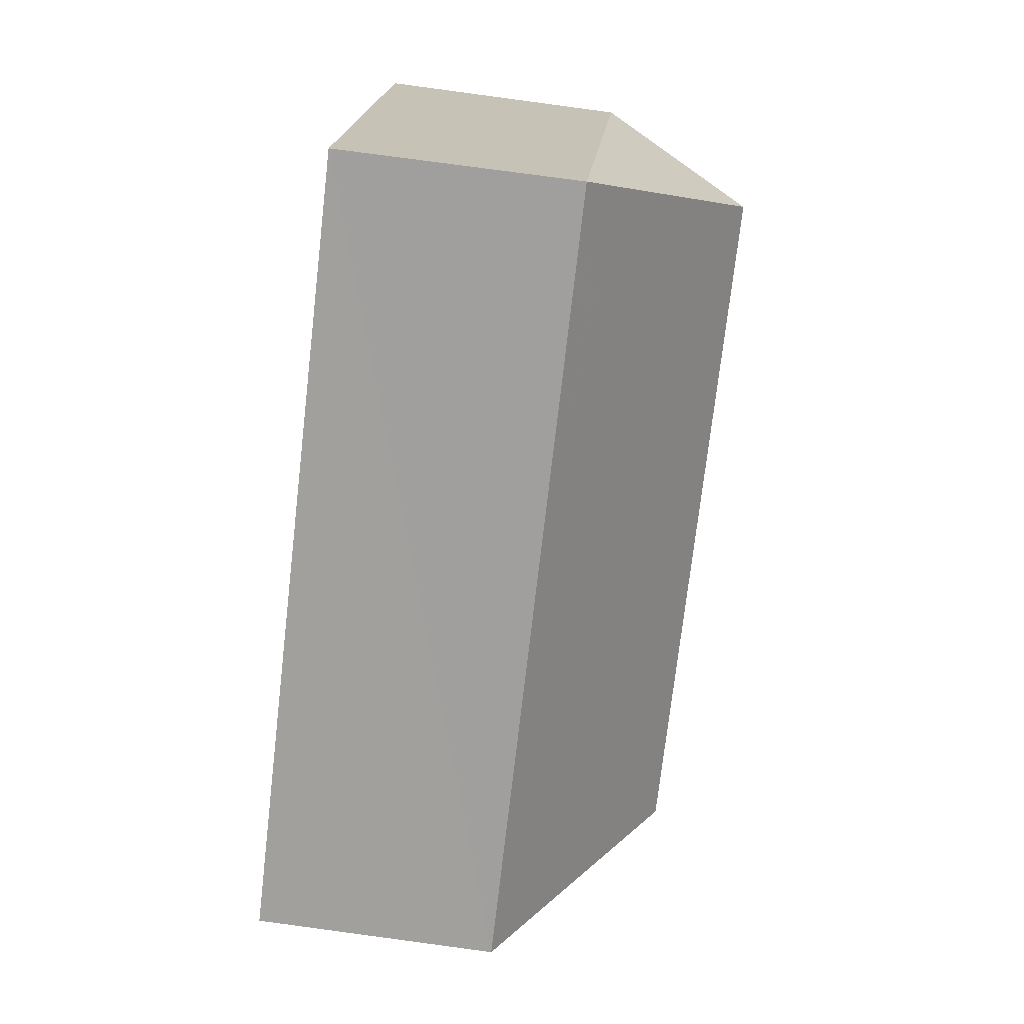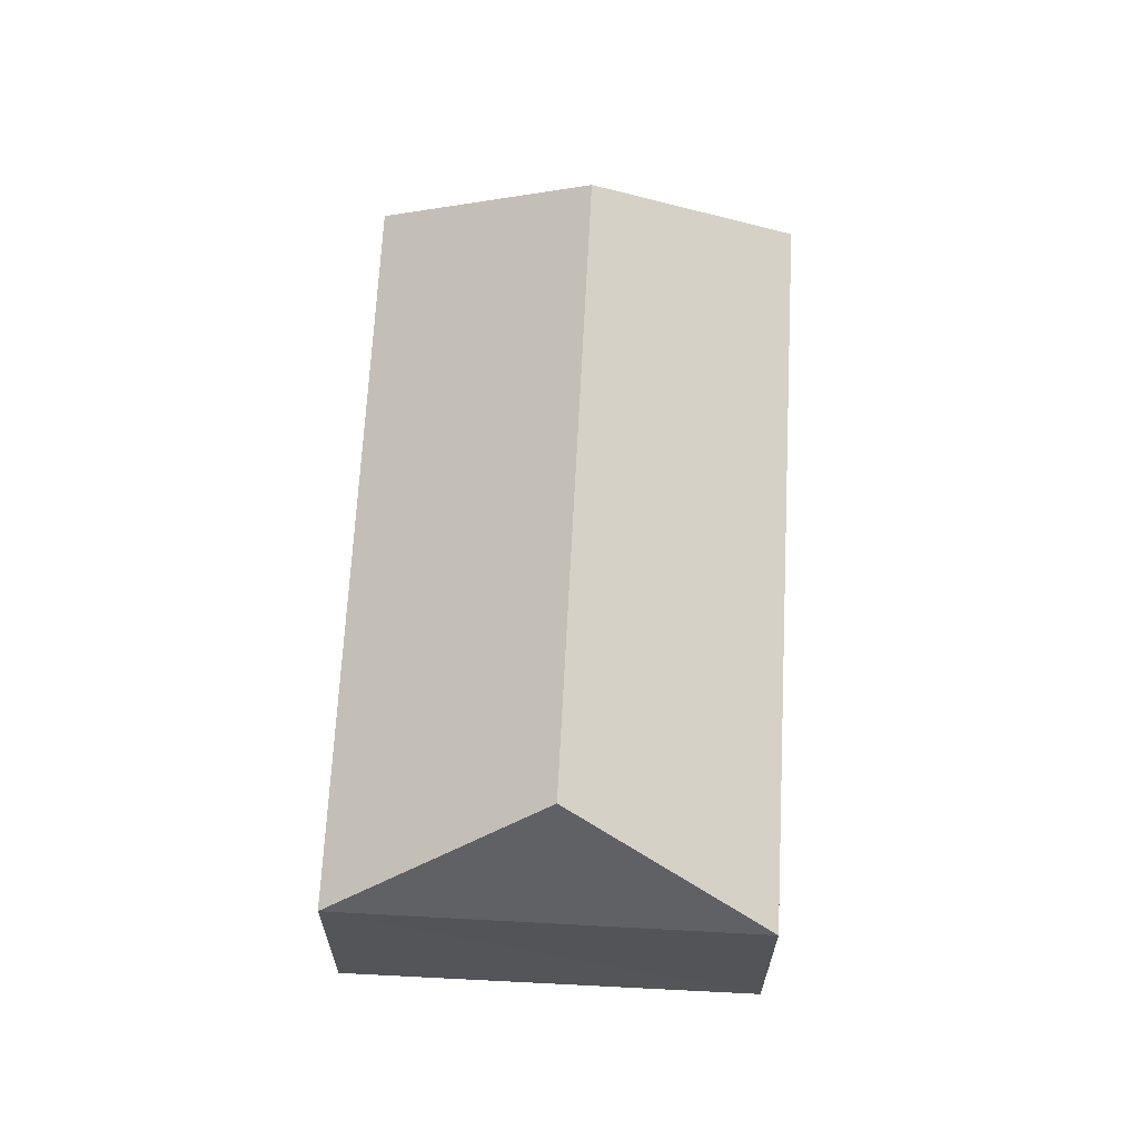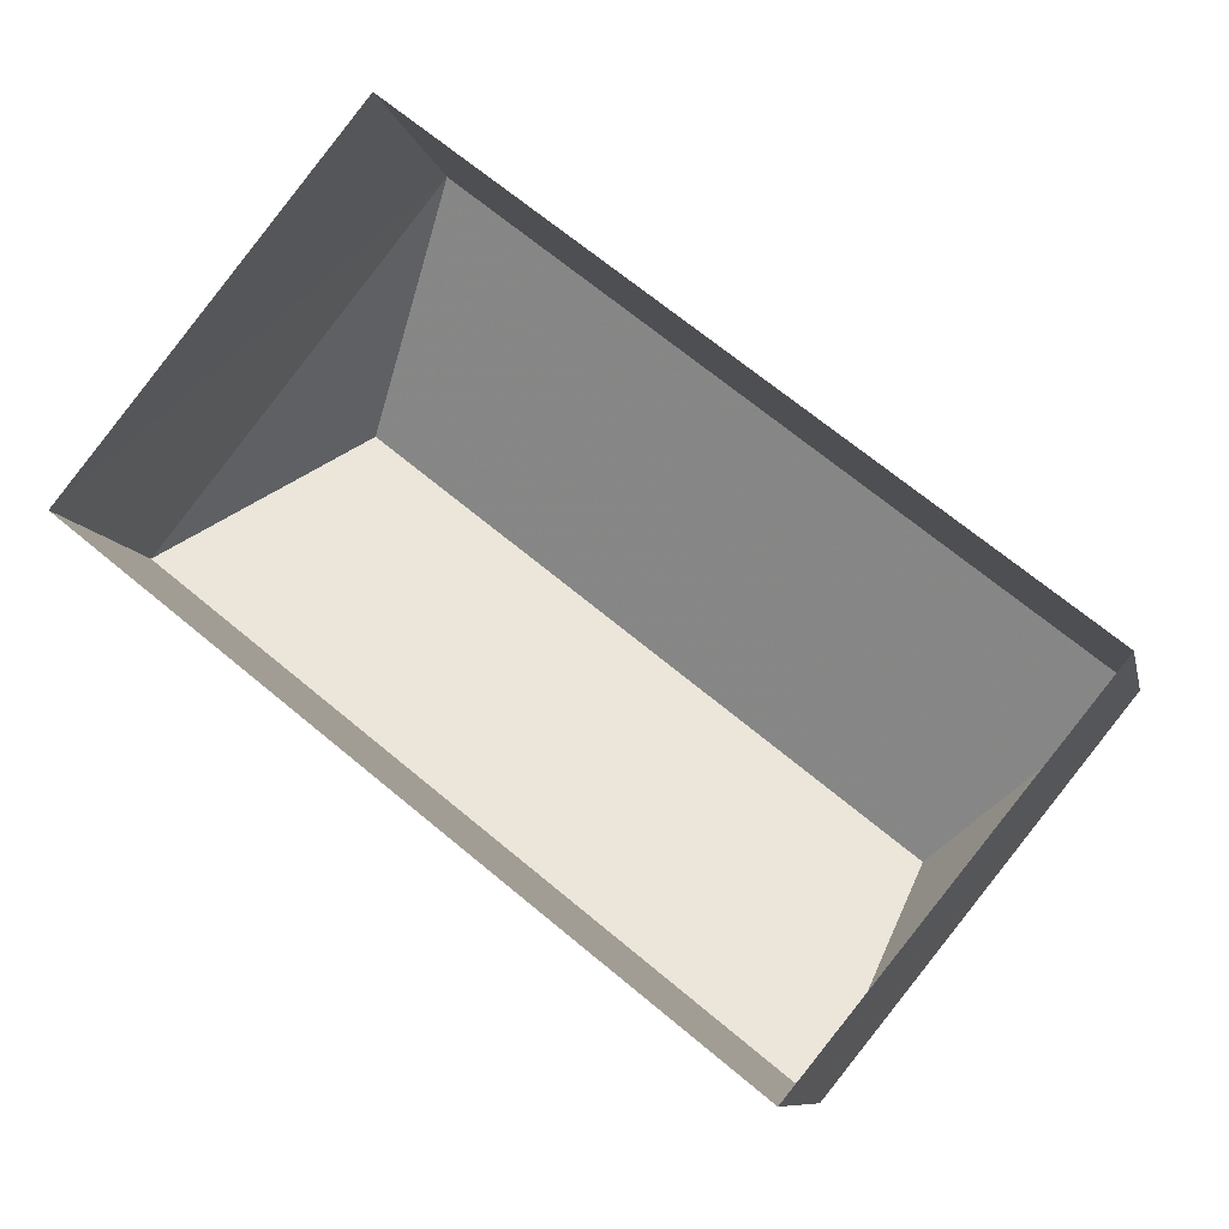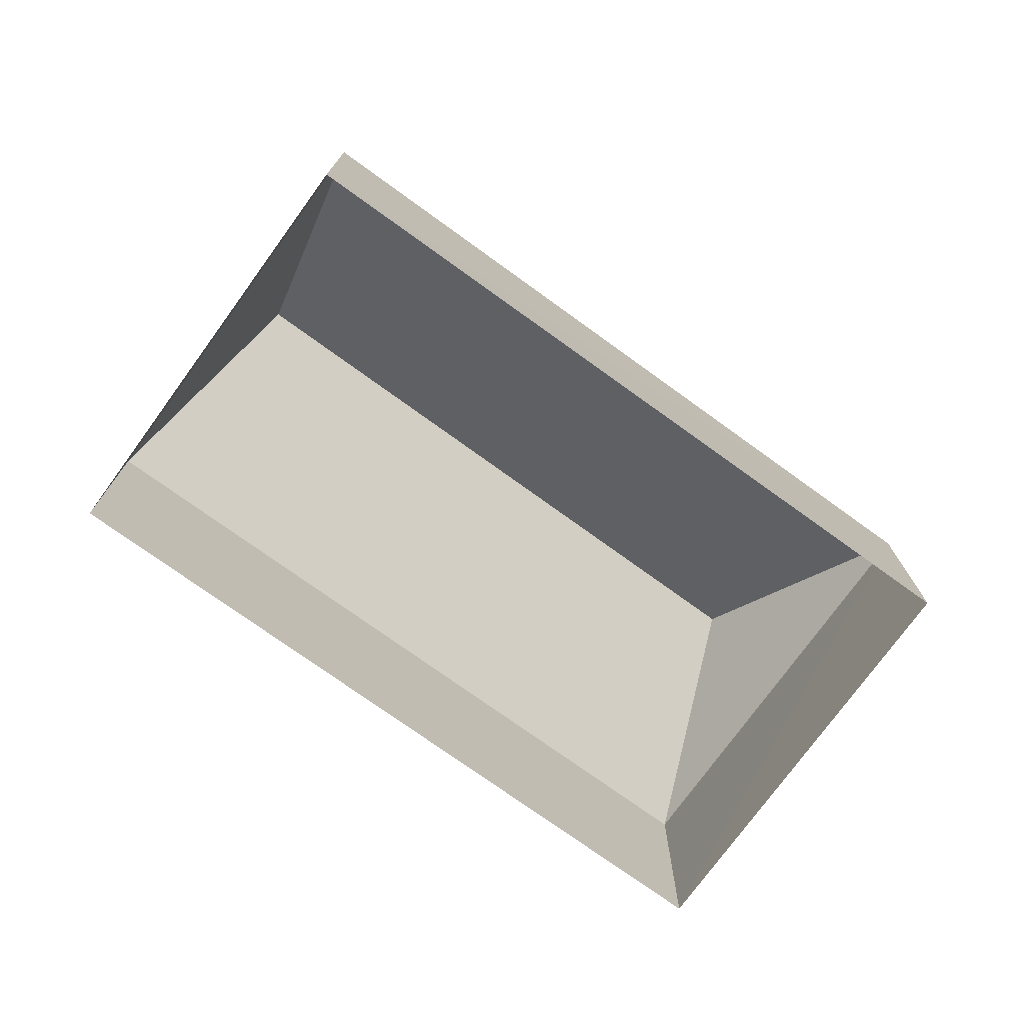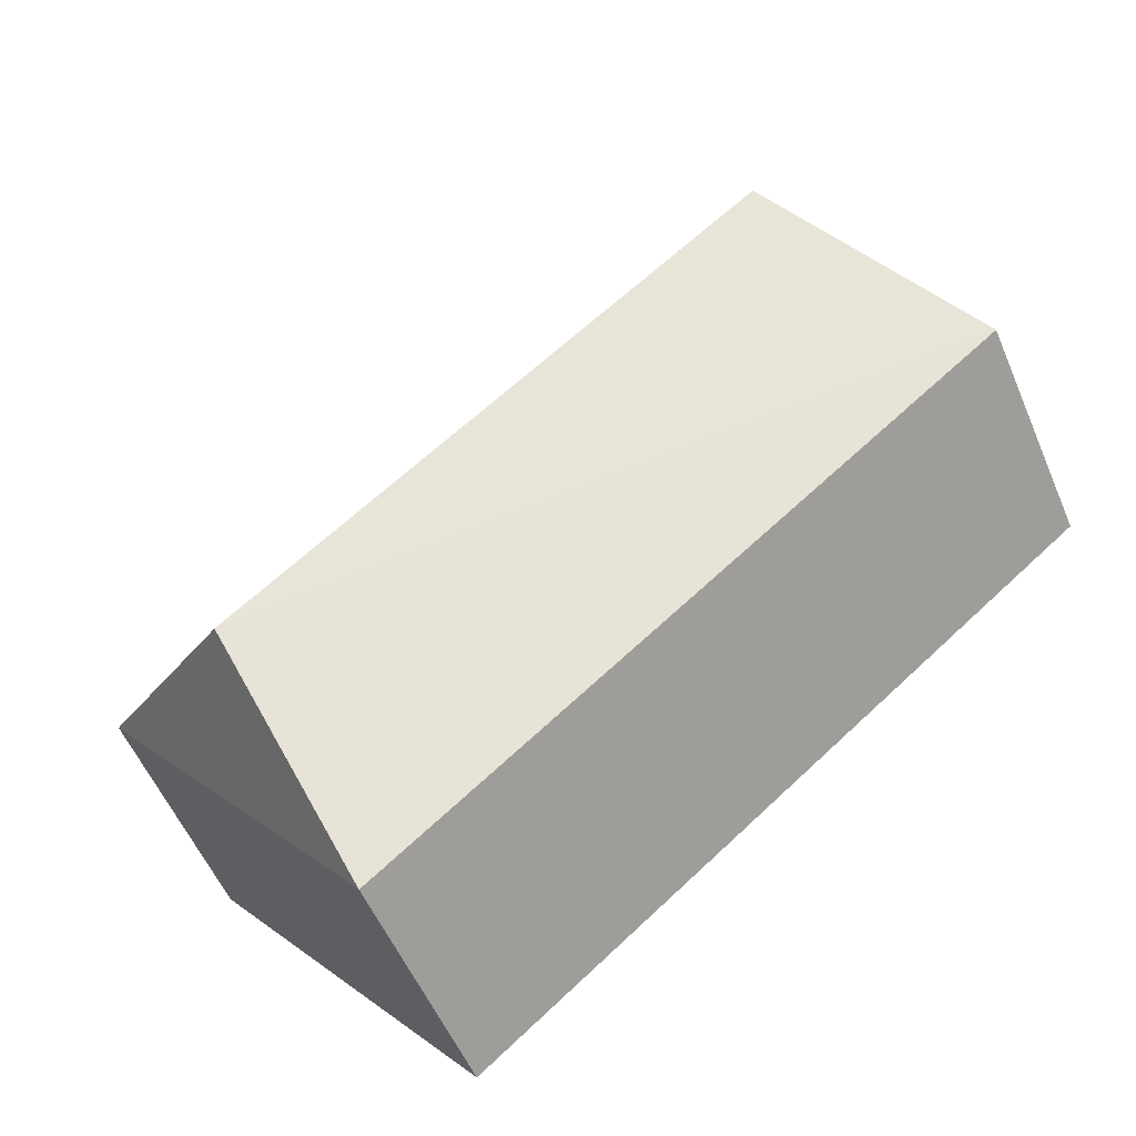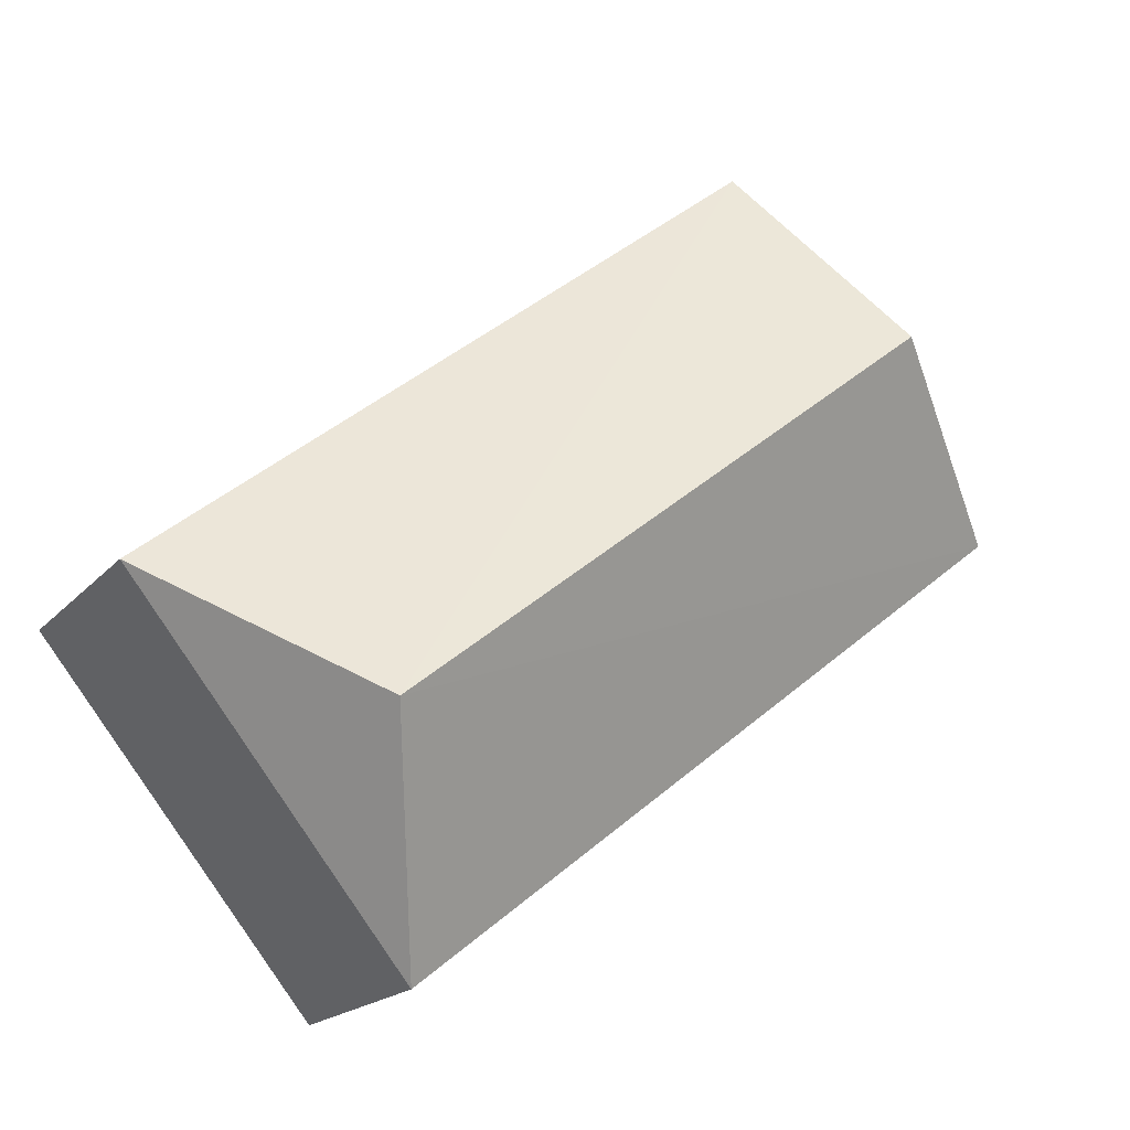
<metadata>
{"format":"obj","ext":"obj","renderer":"f3d","projection":"perspective","resolution":1024,"background":"white","views":[{"elev":69.2,"azim":-81.7,"up":"+Y"},{"elev":66.1,"azim":-48.3,"up":"+Z"},{"elev":-9.0,"azim":-168.5,"up":"+Y"},{"elev":-75.0,"azim":-177.2,"up":"+Z"},{"elev":-54.8,"azim":23.2,"up":"+Y"},{"elev":-18.2,"azim":-26.5,"up":"+Y"}]}
</metadata>
<code>
v -3.178e+05 4.334e+04 29.24
v -3.178e+05 4.334e+04 29.23
v -3.178e+05 4.333e+04 29.23
v -3.179e+05 4.334e+04 29.24
v -3.178e+05 4.333e+04 34.78
v -3.179e+05 4.334e+04 32.64
v -3.178e+05 4.333e+04 32.63
v -3.178e+05 4.334e+04 32.63
v -3.178e+05 4.334e+04 34.78
v -3.178e+05 4.334e+04 32.64
f 1 2 3
f 4 1 3
f 5 6 7
f 5 8 9
f 5 7 8
f 9 8 10
f 10 6 5
f 9 10 5
f 6 1 4
f 6 10 1
f 10 2 1
f 10 8 2
f 7 3 2
f 8 7 2
f 6 4 3
f 7 6 3

</code>
